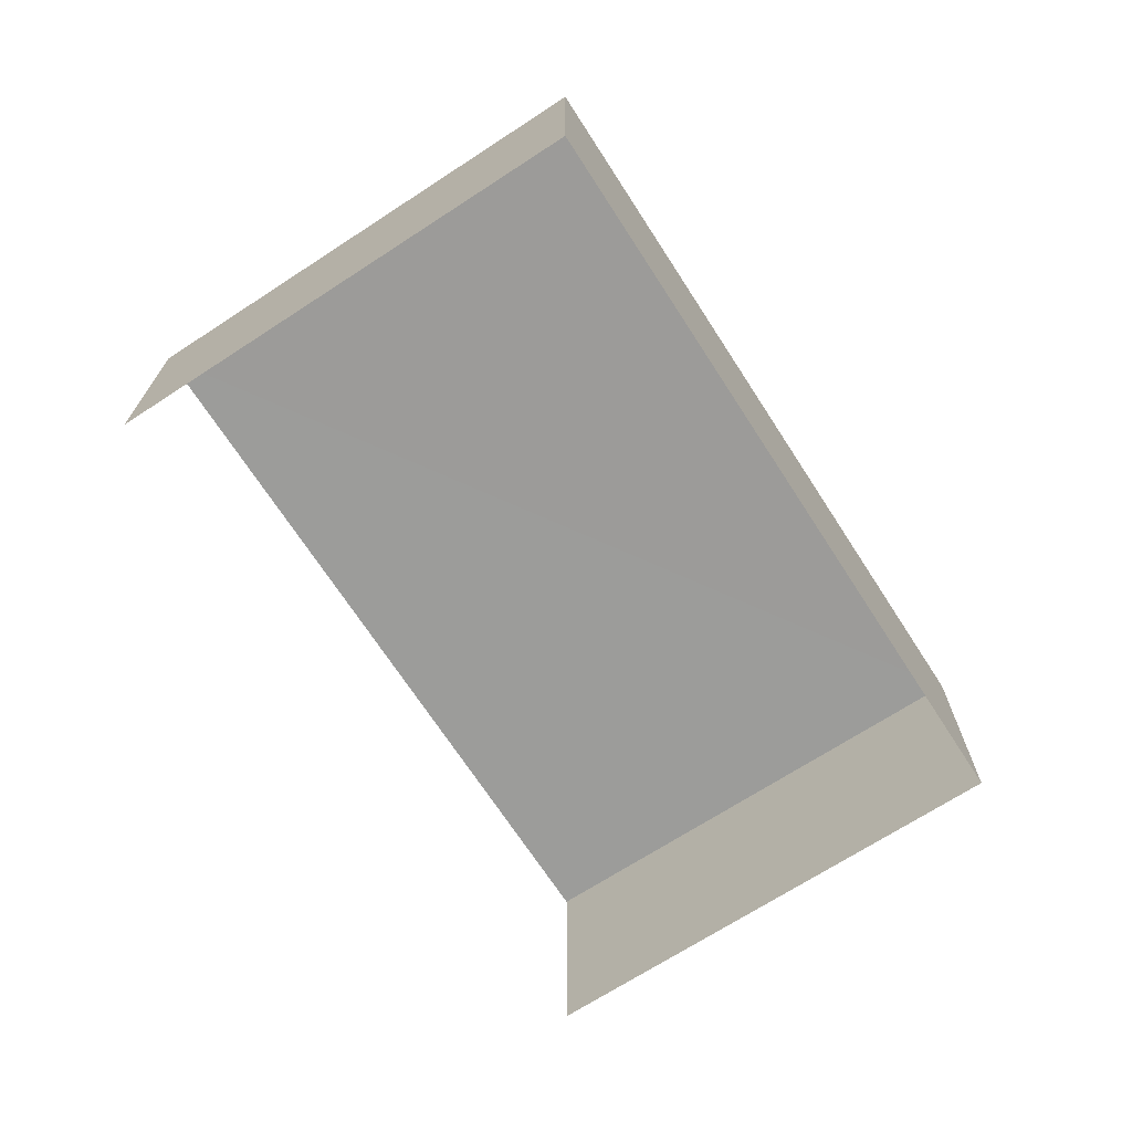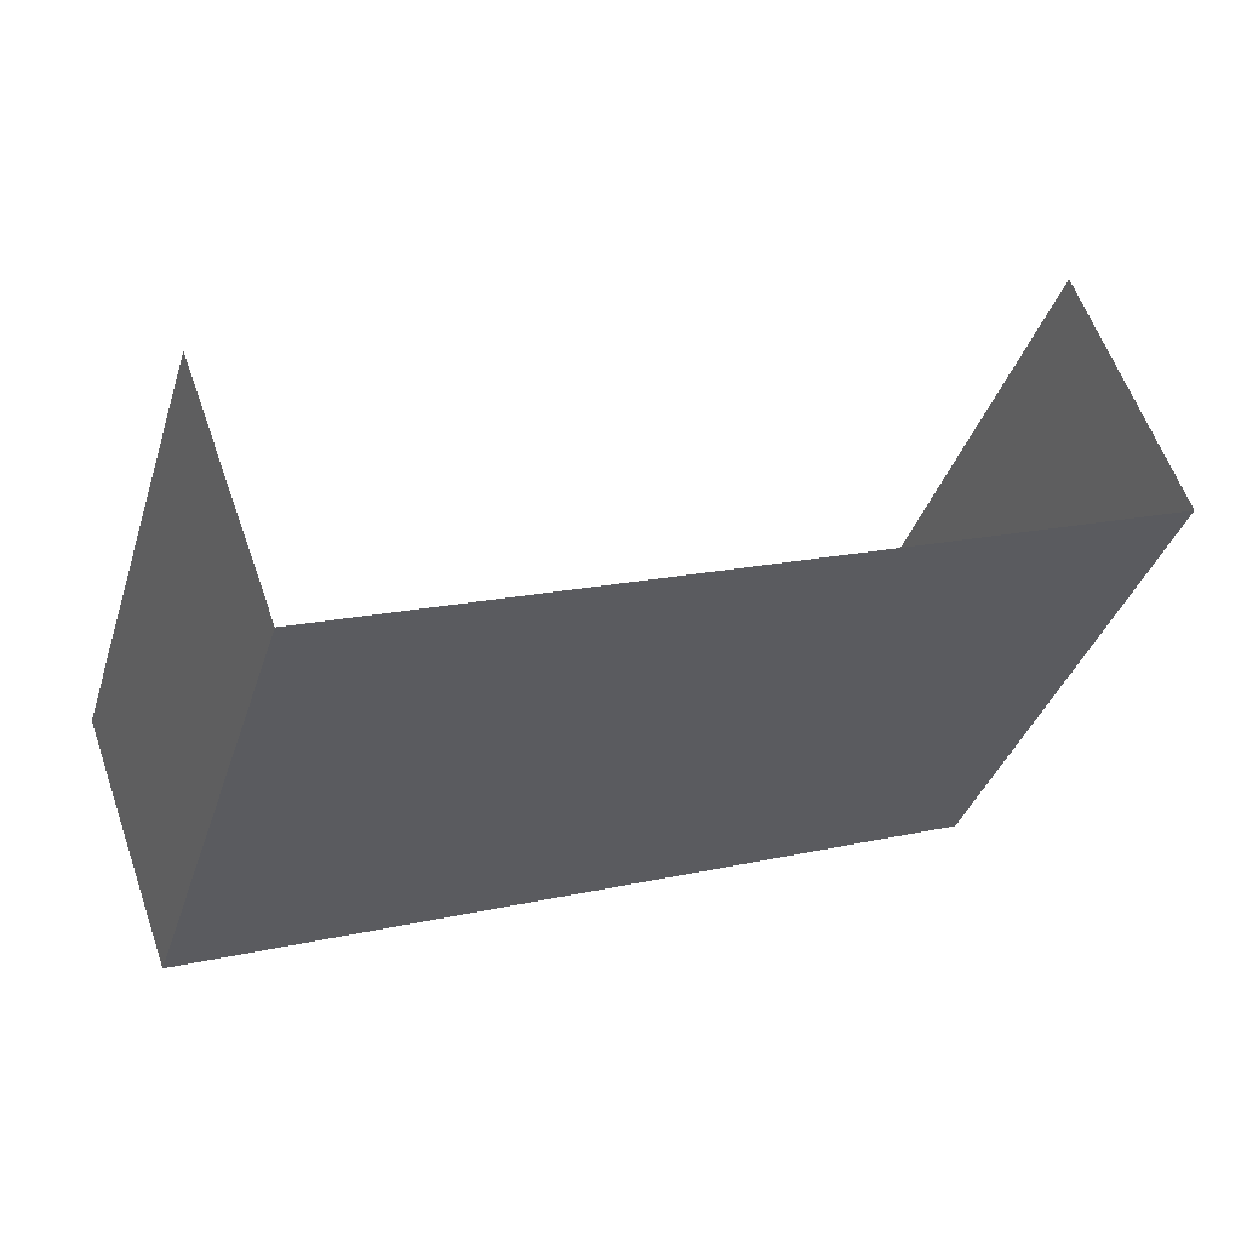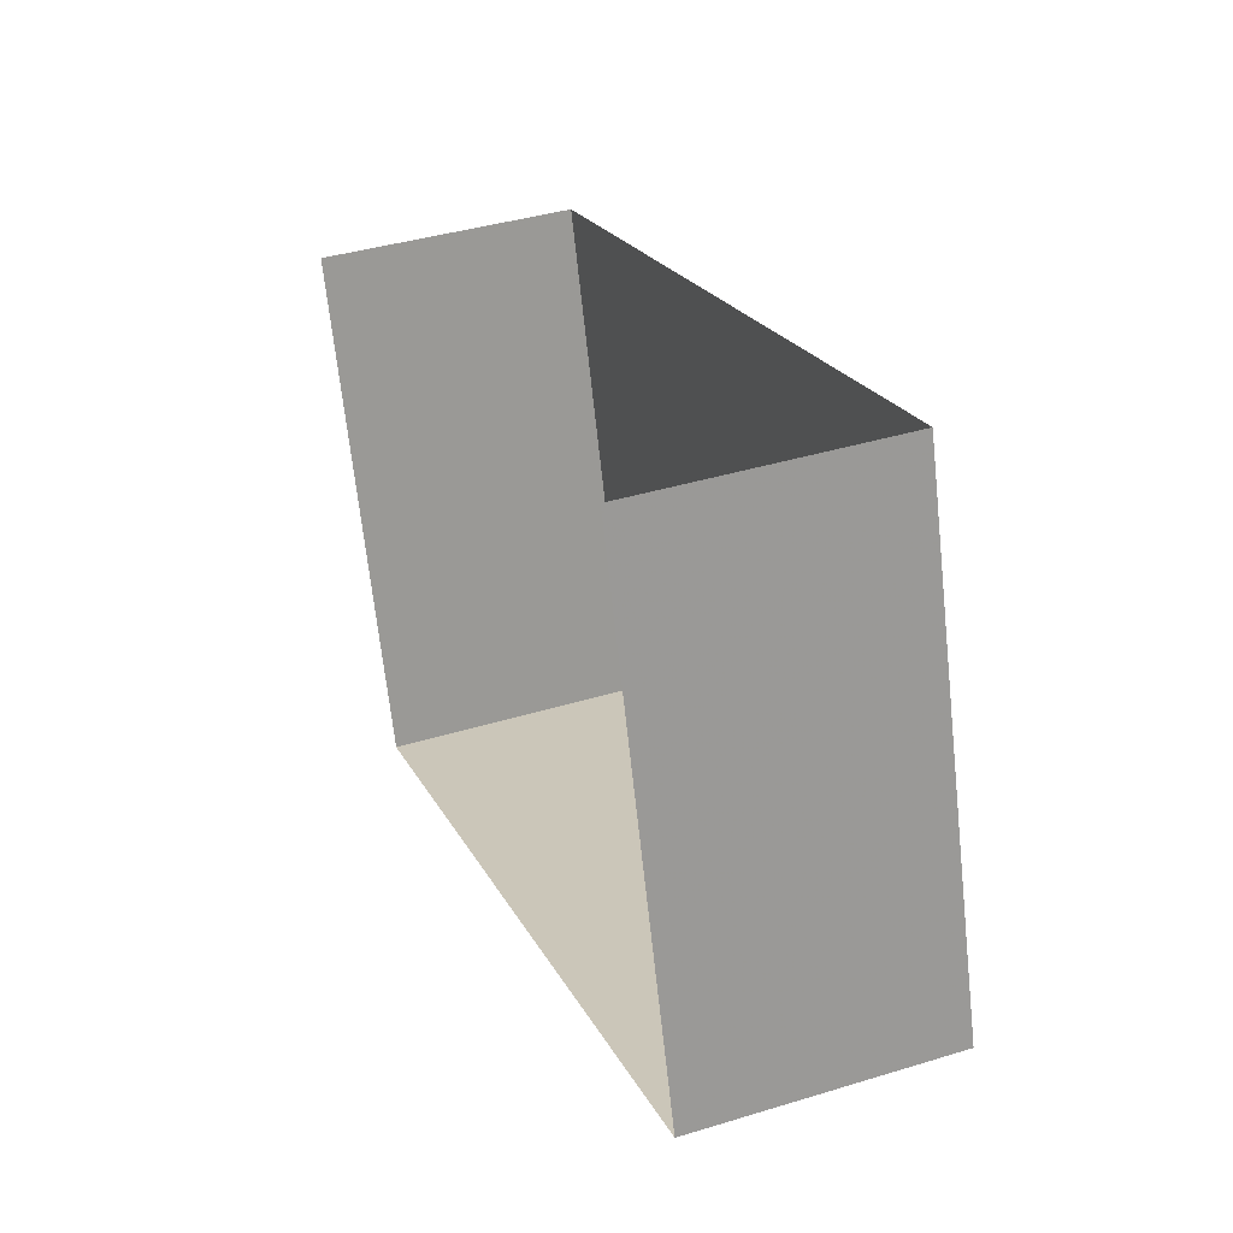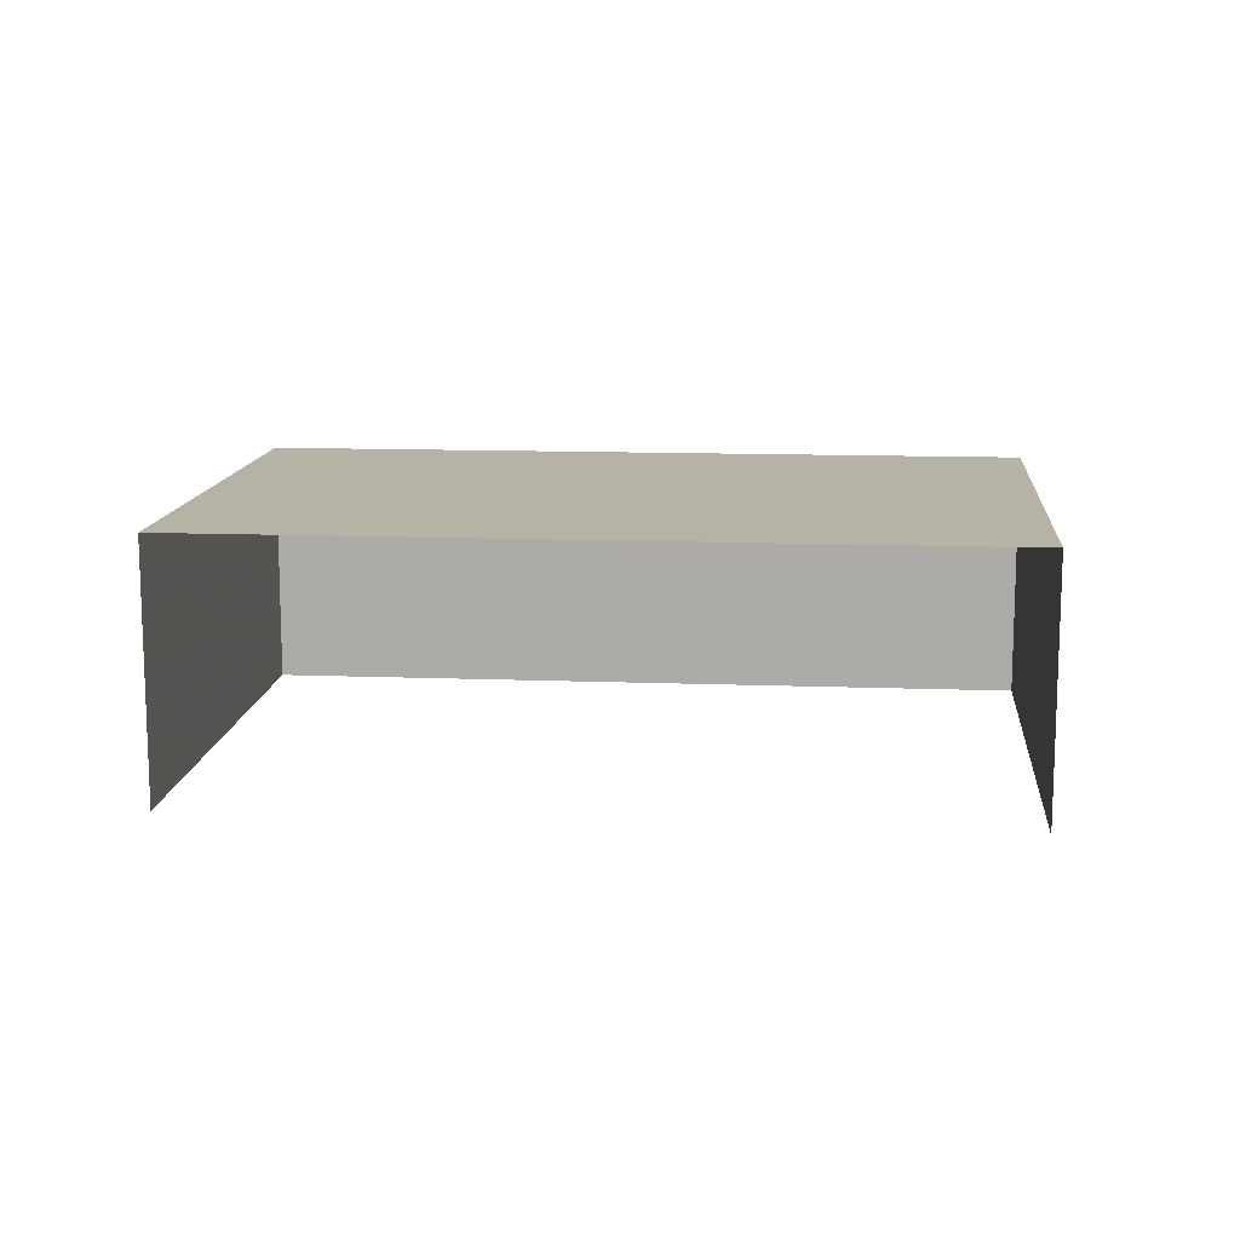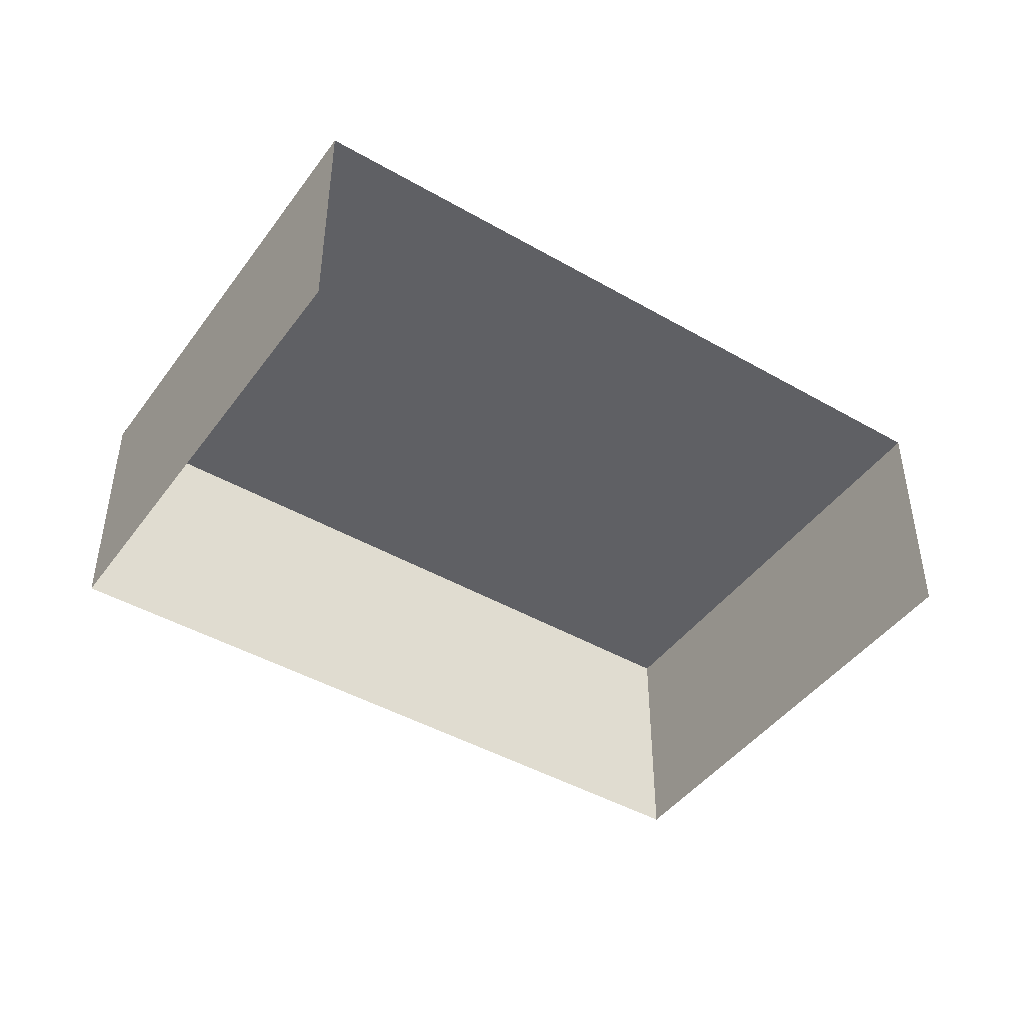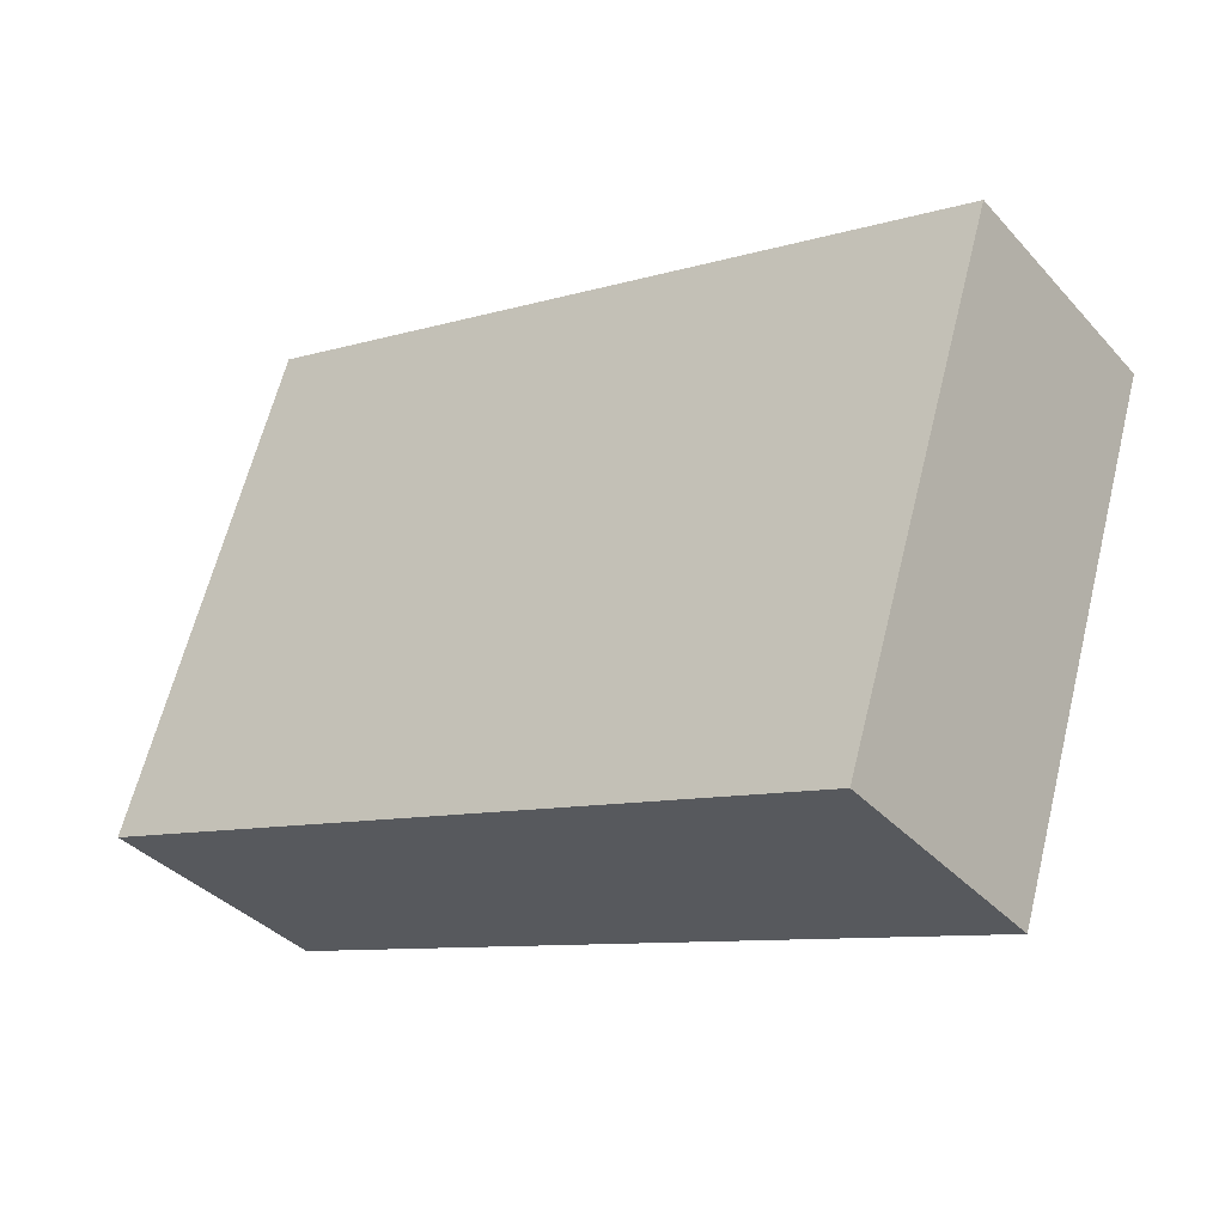
<metadata>
{"format":"obj","ext":"obj","renderer":"f3d","projection":"perspective","resolution":1024,"background":"white","views":[{"elev":-69.9,"azim":-74.6,"up":"+Z"},{"elev":59.9,"azim":-19.3,"up":"+Y"},{"elev":39.1,"azim":-110.8,"up":"+Y"},{"elev":12.4,"azim":167.6,"up":"+Z"},{"elev":-44.5,"azim":128.6,"up":"+Z"},{"elev":-36.9,"azim":36.5,"up":"+Y"}]}
</metadata>
<code>
v -2.248e+05 -1.278e+05 13.78
v -2.248e+05 -1.278e+05 13.78
v -2.248e+05 -1.278e+05 13.78
v -2.248e+05 -1.278e+05 13.78
v -2.248e+05 -1.278e+05 16.78
v -2.248e+05 -1.278e+05 16.78
v -2.248e+05 -1.278e+05 16.78
v -2.248e+05 -1.278e+05 16.78
f 1 2 3
f 1 4 2
f 6 4 1
f 6 8 4
f 5 6 7
f 5 8 6
f 7 3 2
f 5 7 2
f 7 1 3
f 7 6 1
f 5 2 4
f 8 5 4

</code>
